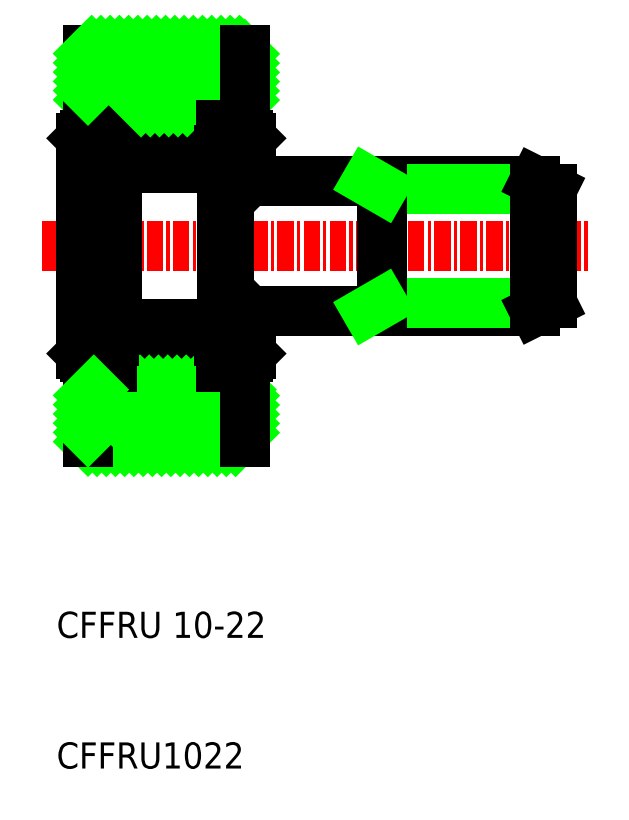
<metadata>
{"format":"dxf","ext":"dxf","renderer":"ezdxf+matplotlib","layout":"modelspace","background":"white","min_lineweight":24,"dpi":150}
</metadata>
<code>
0
SECTION
2
ENTITIES
0
LINE
8
0
10
162.3
20
129.9
30
0
11
185.7
21
129.9
31
0
0
LINE
8
0
10
162.3
20
119.9
30
0
11
185.7
21
119.9
31
0
0
LINE
8
CENTER
10
148
20
124.9
30
0
11
190
21
124.9
31
0
0
LINE
8
0
10
187
20
120.6
30
0
11
174
21
120.6
31
0
0
LINE
8
0
10
187
20
129.3
30
0
11
174
21
129.3
31
0
0
LINE
8
0
10
151.3
20
116.4
30
0
11
151.3
21
133.4
31
0
0
LINE
8
0
10
151
20
133.1
30
0
11
151
21
124.9
31
0
0
ARC
8
0
10
153.4
20
130.8
30
0
40
0.195
50
180
51
270
0
ARC
8
0
10
153.5
20
130.8
30
0
40
0.195
50
270
51
0
0
LINE
8
0
10
153.2
20
130.8
30
0
11
153.2
21
124.9
31
0
0
LINE
8
0
10
153.7
20
119
30
0
11
153.7
21
130.8
31
0
0
LINE
8
0
10
161.8
20
130.9
30
0
11
161.8
21
129.8
31
0
0
LINE
8
0
10
164
20
133.1
30
0
11
164
21
129.9
31
0
0
TEXT
8
0
10
149.1
20
94.9
30
0
40
2
1
CFFRU 10-22
0
TEXT
8
0
10
149.1
20
84.9
30
0
40
2
1
CFFRU1022
0
LINE
8
0
10
163.7
20
116.4
30
0
11
161.8
21
116.4
31
0
0
LINE
8
0
10
151.5
20
109.9
30
0
11
163.5
21
109.9
31
0
0
LINE
8
0
10
151.5
20
113.9
30
0
11
163.5
21
113.9
31
0
0
LINE
8
0
10
162.6
20
116
30
0
11
163.5
21
116
31
0
0
LINE
8
HATCH
10
162.8
20
109.9
30
0
11
163.5
21
110.6
31
0
0
LINE
8
HATCH
10
162.1
20
109.9
30
0
11
163.5
21
111.3
31
0
0
LINE
8
HATCH
10
161.4
20
109.9
30
0
11
163.5
21
112
31
0
0
LINE
8
HATCH
10
160.7
20
109.9
30
0
11
163.5
21
112.7
31
0
0
LINE
8
HATCH
10
160
20
109.9
30
0
11
163.5
21
113.4
31
0
0
LINE
8
0
10
151
20
116.7
30
0
11
151
21
124.9
31
0
0
LINE
8
0
10
153.2
20
119
30
0
11
153.2
21
116.4
31
0
0
LINE
8
0
10
153.7
20
119
30
0
11
153.7
21
119
31
0
0
LINE
8
0
10
161.8
20
119
30
0
11
161.8
21
119.9
31
0
0
LINE
8
0
10
153.3
20
118.7
30
0
11
153.3
21
119.2
31
0
0
LINE
8
0
10
153.5
20
117.6
30
0
11
161.5
21
117.6
31
0
0
LINE
8
0
10
153.5
20
119
30
0
11
161.5
21
119
31
0
0
LINE
8
HATCH
10
155
20
109.9
30
0
11
159
21
113.9
31
0
0
LINE
8
HATCH
10
154.3
20
109.9
30
0
11
158.3
21
113.9
31
0
0
LINE
8
HATCH
10
153.6
20
109.9
30
0
11
157.6
21
113.9
31
0
0
LINE
8
HATCH
10
152.9
20
109.9
30
0
11
156.9
21
113.9
31
0
0
LINE
8
HATCH
10
152.2
20
109.9
30
0
11
156.2
21
113.9
31
0
0
LINE
8
HATCH
10
151.5
20
109.9
30
0
11
155.5
21
113.9
31
0
0
LINE
8
0
10
151.5
20
109.9
30
0
11
151.5
21
116.4
31
0
0
LINE
8
HATCH
10
151.5
20
110.6
30
0
11
154.8
21
113.9
31
0
0
LINE
8
HATCH
10
151.5
20
111.3
30
0
11
154.1
21
113.9
31
0
0
LINE
8
HATCH
10
151.5
20
112
30
0
11
153.4
21
113.9
31
0
0
LINE
8
HATCH
10
151.5
20
112.8
30
0
11
152.6
21
113.9
31
0
0
LINE
8
0
10
151
20
116.7
30
0
11
151.3
21
116.4
31
0
0
ARC
8
0
10
154.1
20
118.3
30
0
40
0.9207
50
132.4
51
227.6
0
LINE
8
0
10
153.5
20
119
30
0
11
153.5
21
117.6
31
0
0
LINE
8
0
10
153.2
20
116.4
30
0
11
151.3
21
116.4
31
0
0
LINE
8
0
10
152.4
20
116
30
0
11
151.5
21
116
31
0
0
LINE
8
0
10
152.4
20
116.4
30
0
11
152.4
21
116
31
0
0
LINE
8
0
10
153.3
20
117.6
30
0
11
153.3
21
117.8
31
0
0
LINE
8
0
10
153.3
20
115.6
30
0
11
153.3
21
117.6
31
0
0
LINE
8
0
10
152.4
20
115.6
30
0
11
152.4
21
116
31
0
0
LINE
8
0
10
152.4
20
115.6
30
0
11
153.3
21
115.6
31
0
0
LINE
8
0
10
153.3
20
117.6
30
0
11
153.5
21
117.6
31
0
0
LINE
8
HATCH
10
151.5
20
113.5
30
0
11
151.9
21
113.9
31
0
0
LINE
8
HATCH
10
159.3
20
109.9
30
0
11
163.3
21
113.9
31
0
0
LINE
8
HATCH
10
158.5
20
109.9
30
0
11
162.5
21
113.9
31
0
0
LINE
8
HATCH
10
157.8
20
109.9
30
0
11
161.8
21
113.9
31
0
0
LINE
8
HATCH
10
157.1
20
109.9
30
0
11
161.1
21
113.9
31
0
0
LINE
8
HATCH
10
156.4
20
109.9
30
0
11
160.4
21
113.9
31
0
0
LINE
8
HATCH
10
155.7
20
109.9
30
0
11
159.7
21
113.9
31
0
0
ARC
8
0
10
160.9
20
118.3
30
0
40
0.9207
50
312.4
51
47.61
0
LINE
8
0
10
161.5
20
119
30
0
11
161.5
21
117.6
31
0
0
LINE
8
0
10
161.5
20
119
30
0
11
161.8
21
119
31
0
0
LINE
8
0
10
161.8
20
116.4
30
0
11
161.8
21
119
31
0
0
LINE
8
0
10
162.6
20
116.4
30
0
11
162.6
21
116
31
0
0
LINE
8
0
10
161.7
20
117.6
30
0
11
161.7
21
117.8
31
0
0
LINE
8
0
10
161.7
20
118.7
30
0
11
161.7
21
119
31
0
0
LINE
8
0
10
161.7
20
115.6
30
0
11
161.7
21
117.6
31
0
0
LINE
8
0
10
162.6
20
115.6
30
0
11
162.6
21
116
31
0
0
LINE
8
0
10
162.6
20
115.6
30
0
11
161.7
21
115.6
31
0
0
LINE
8
0
10
161.5
20
117.6
30
0
11
161.7
21
117.6
31
0
0
LINE
8
0
10
153.2
20
119
30
0
11
153.2
21
124.9
31
0
0
ARC
8
0
10
153.5
20
119
30
0
40
0.195
50
0
51
90
0
ARC
8
0
10
153.4
20
119
30
0
40
0.195
50
90
51
180
0
LINE
8
0
10
153.5
20
119.2
30
0
11
153.4
21
119.2
31
0
0
LINE
8
0
10
161.8
20
129.8
30
0
11
161.8
21
120
31
0
0
LINE
8
0
10
162.3
20
129.8
30
0
11
162.3
21
120
31
0
0
ARC
8
0
10
162.1
20
120
30
0
40
0.195
50
0
51
90
0
ARC
8
0
10
162
20
120
30
0
40
0.195
50
90
51
180
0
LINE
8
0
10
162
20
120.2
30
0
11
162.1
21
120.2
31
0
0
LINE
8
0
10
162.3
20
120
30
0
11
162.3
21
119.9
31
0
0
LINE
8
0
10
161.8
20
119.9
30
0
11
161.8
21
120
31
0
0
LINE
8
0
10
161.9
20
120.1
30
0
11
161.9
21
119.9
31
0
0
LINE
8
0
10
161.9
20
119.9
30
0
11
162.3
21
119.9
31
0
0
LINE
8
0
10
161.9
20
119.9
30
0
11
161.8
21
119.8
31
0
0
ARC
8
0
10
162
20
129.8
30
0
40
0.195
50
180
51
270
0
ARC
8
0
10
162.1
20
129.8
30
0
40
0.195
50
270
51
0
0
LINE
8
0
10
162
20
129.7
30
0
11
162.1
21
129.7
31
0
0
LINE
8
0
10
162.3
20
129.8
30
0
11
162.3
21
129.9
31
0
0
LINE
8
0
10
161.9
20
129.9
30
0
11
162.3
21
129.9
31
0
0
LINE
8
0
10
161.9
20
129.7
30
0
11
161.9
21
129.9
31
0
0
LINE
8
0
10
161.9
20
129.9
30
0
11
161.8
21
130
31
0
0
LINE
8
0
10
164
20
116.7
30
0
11
164
21
119.9
31
0
0
LINE
8
0
10
163.5
20
109.9
30
0
11
163.5
21
116.4
31
0
0
LINE
8
0
10
163.7
20
116.4
30
0
11
164
21
116.7
31
0
0
LINE
8
0
10
163.9
20
119.9
30
0
11
164
21
119.8
31
0
0
LINE
8
0
10
163.9
20
129.9
30
0
11
164
21
130
31
0
0
LINE
8
0
10
174
20
119.9
30
0
11
174
21
129.9
31
0
0
LINE
8
0
10
174
20
120.6
30
0
11
172.9
21
119.9
31
0
0
LINE
8
0
10
174
20
129.3
30
0
11
172.9
21
129.9
31
0
0
LINE
8
0
10
163.7
20
133.4
30
0
11
161.8
21
133.4
31
0
0
LINE
8
0
10
151.5
20
139.9
30
0
11
163.5
21
139.9
31
0
0
LINE
8
0
10
151.5
20
135.9
30
0
11
163.5
21
135.9
31
0
0
LINE
8
0
10
162.6
20
133.8
30
0
11
163.5
21
133.8
31
0
0
LINE
8
HATCH
10
163.3
20
135.9
30
0
11
163.5
21
136.1
31
0
0
LINE
8
HATCH
10
162.6
20
135.9
30
0
11
163.5
21
136.8
31
0
0
LINE
8
HATCH
10
161.9
20
135.9
30
0
11
163.5
21
137.5
31
0
0
LINE
8
HATCH
10
161.2
20
135.9
30
0
11
163.5
21
138.2
31
0
0
LINE
8
HATCH
10
160.5
20
135.9
30
0
11
163.5
21
138.9
31
0
0
LINE
8
HATCH
10
159.8
20
135.9
30
0
11
163.5
21
139.6
31
0
0
LINE
8
0
10
153.5
20
130.9
30
0
11
161.5
21
130.9
31
0
0
LINE
8
0
10
153.5
20
132.2
30
0
11
161.5
21
132.2
31
0
0
LINE
8
HATCH
10
154.8
20
135.9
30
0
11
158.8
21
139.9
31
0
0
LINE
8
HATCH
10
154.1
20
135.9
30
0
11
158.1
21
139.9
31
0
0
LINE
8
HATCH
10
153.4
20
135.9
30
0
11
157.4
21
139.9
31
0
0
LINE
8
HATCH
10
152.7
20
135.9
30
0
11
156.7
21
139.9
31
0
0
LINE
8
HATCH
10
152
20
135.9
30
0
11
156
21
139.9
31
0
0
LINE
8
HATCH
10
151.5
20
136.1
30
0
11
155.3
21
139.9
31
0
0
LINE
8
0
10
151.5
20
139.9
30
0
11
151.5
21
133.4
31
0
0
LINE
8
0
10
151
20
133.1
30
0
11
151.3
21
133.4
31
0
0
ARC
8
0
10
154.1
20
131.5
30
0
40
0.9207
50
132.4
51
227.6
0
LINE
8
0
10
153.5
20
132.2
30
0
11
153.5
21
130.9
31
0
0
LINE
8
0
10
153.2
20
133.4
30
0
11
151.3
21
133.4
31
0
0
LINE
8
0
10
153.2
20
130.8
30
0
11
153.2
21
133.4
31
0
0
LINE
8
0
10
153.7
20
130.8
30
0
11
153.7
21
130.9
31
0
0
LINE
8
0
10
153.5
20
130.6
30
0
11
153.4
21
130.6
31
0
0
LINE
8
0
10
152.4
20
133.8
30
0
11
151.5
21
133.8
31
0
0
LINE
8
0
10
152.4
20
133.8
30
0
11
152.4
21
133.4
31
0
0
LINE
8
0
10
152.4
20
134.2
30
0
11
153.3
21
134.2
31
0
0
LINE
8
0
10
153.3
20
132.2
30
0
11
153.3
21
132
31
0
0
LINE
8
0
10
153.3
20
131.1
30
0
11
153.3
21
130.6
31
0
0
LINE
8
0
10
153.3
20
132.2
30
0
11
153.5
21
132.2
31
0
0
LINE
8
0
10
153.3
20
134.2
30
0
11
153.3
21
132.2
31
0
0
LINE
8
0
10
152.4
20
134.2
30
0
11
152.4
21
133.8
31
0
0
LINE
8
HATCH
10
151.5
20
136.8
30
0
11
154.6
21
139.9
31
0
0
LINE
8
HATCH
10
151.5
20
137.5
30
0
11
153.9
21
139.9
31
0
0
LINE
8
HATCH
10
151.5
20
138.2
30
0
11
153.2
21
139.9
31
0
0
LINE
8
HATCH
10
151.5
20
138.9
30
0
11
152.5
21
139.9
31
0
0
LINE
8
HATCH
10
151.5
20
139.6
30
0
11
151.8
21
139.9
31
0
0
LINE
8
HATCH
10
159.1
20
135.9
30
0
11
163.1
21
139.9
31
0
0
LINE
8
HATCH
10
158.4
20
135.9
30
0
11
162.4
21
139.9
31
0
0
LINE
8
HATCH
10
157.7
20
135.9
30
0
11
161.7
21
139.9
31
0
0
LINE
8
HATCH
10
157
20
135.9
30
0
11
161
21
139.9
31
0
0
LINE
8
HATCH
10
156.3
20
135.9
30
0
11
160.3
21
139.9
31
0
0
LINE
8
HATCH
10
155.6
20
135.9
30
0
11
159.6
21
139.9
31
0
0
ARC
8
0
10
160.9
20
131.5
30
0
40
0.9207
50
312.4
51
47.61
0
LINE
8
0
10
161.5
20
132.2
30
0
11
161.5
21
130.9
31
0
0
LINE
8
0
10
161.5
20
130.9
30
0
11
161.8
21
130.9
31
0
0
LINE
8
0
10
161.8
20
130.9
30
0
11
161.8
21
133.4
31
0
0
LINE
8
0
10
162.6
20
133.8
30
0
11
162.6
21
133.4
31
0
0
LINE
8
0
10
162.6
20
134.2
30
0
11
161.7
21
134.2
31
0
0
LINE
8
0
10
161.7
20
132.2
30
0
11
161.7
21
132
31
0
0
LINE
8
0
10
161.7
20
131.1
30
0
11
161.7
21
130.9
31
0
0
LINE
8
0
10
161.5
20
132.2
30
0
11
161.7
21
132.2
31
0
0
LINE
8
0
10
162.6
20
134.2
30
0
11
162.6
21
133.8
31
0
0
LINE
8
0
10
161.7
20
134.2
30
0
11
161.7
21
132.2
31
0
0
LINE
8
0
10
163.5
20
139.9
30
0
11
163.5
21
133.4
31
0
0
LINE
8
0
10
163.7
20
133.4
30
0
11
164
21
133.1
31
0
0
LINE
8
0
10
185.7
20
119.9
30
0
11
185.7
21
124.9
31
0
0
LINE
8
0
10
187
20
129.3
30
0
11
187
21
120.6
31
0
0
LINE
8
0
10
185.7
20
119.9
30
0
11
187
21
120.6
31
0
0
LINE
8
0
10
185.7
20
129.9
30
0
11
187
21
129.3
31
0
0
LINE
8
0
10
185.7
20
129.9
30
0
11
185.7
21
124.9
31
0
0
ENDSEC
0
EOF

</code>
